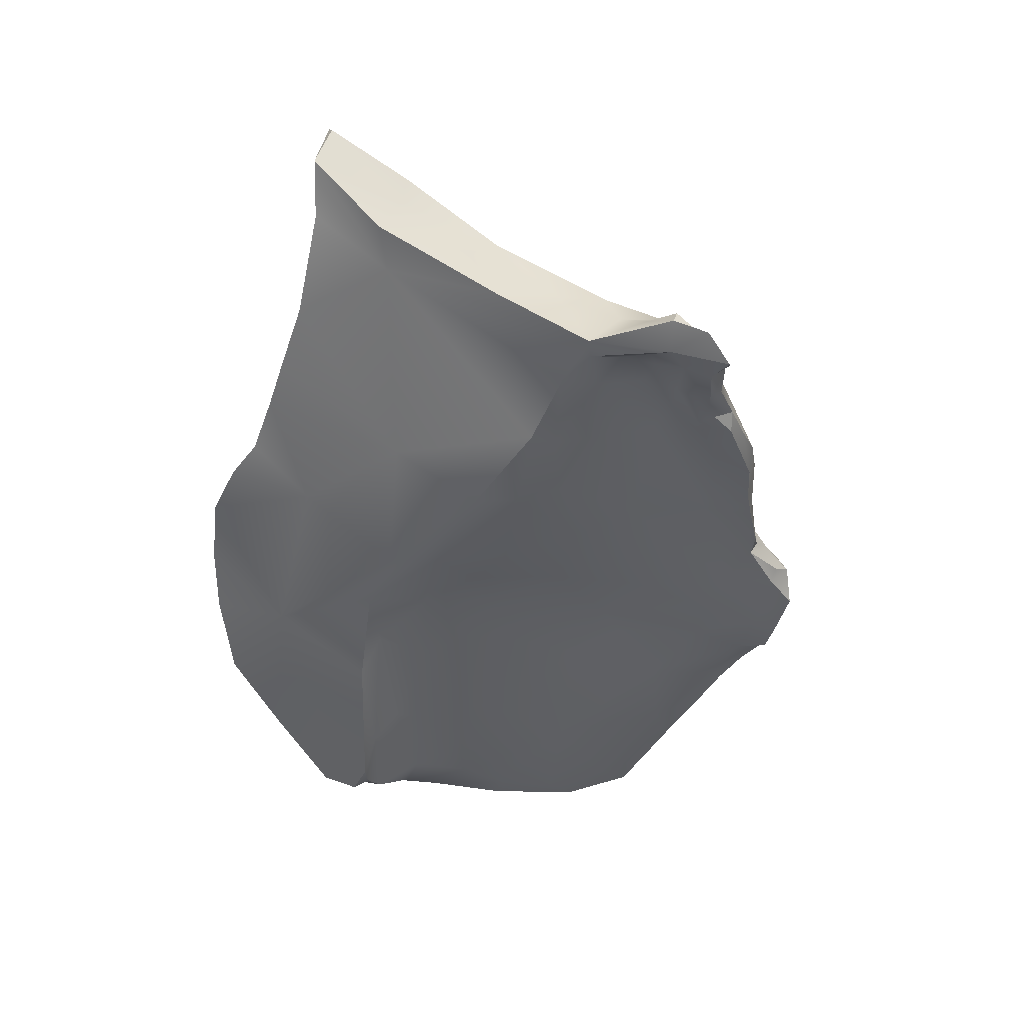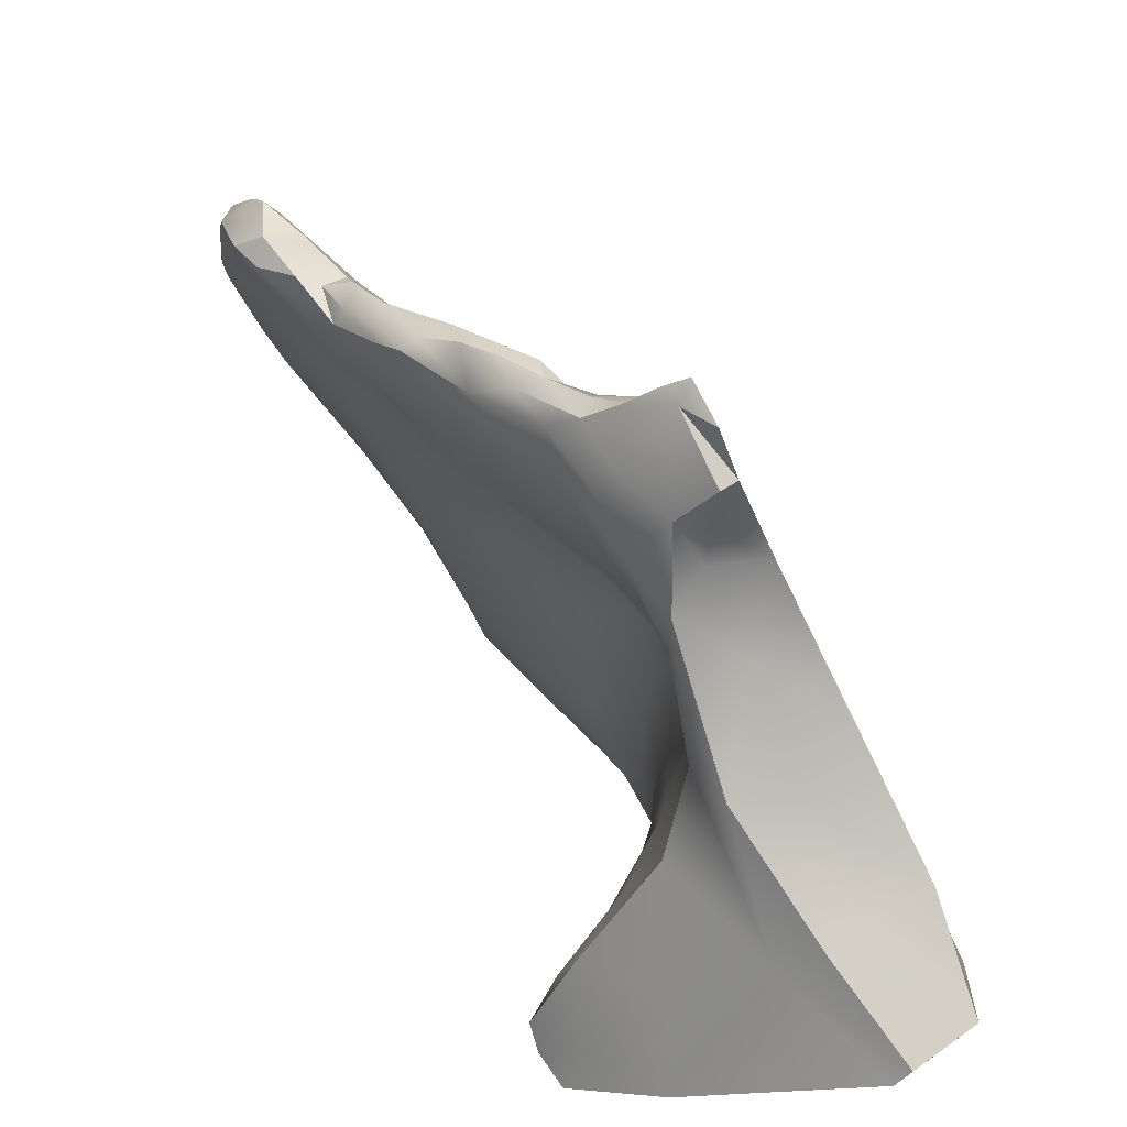
<metadata>
{"format":"obj","ext":"obj","renderer":"f3d","projection":"perspective","resolution":1024,"background":"white","views":[{"elev":25.4,"azim":128.2,"up":"+Z"},{"elev":33.1,"azim":-8.8,"up":"+Y"}]}
</metadata>
<code>
v -20.55 -110.8 1504
v -20.57 -109.6 1504
v -18.88 -111 1503
v -14.53 -126.5 1492
v -15.73 -126.5 1492
v -14.97 -126.1 1493
v -15.73 -126.9 1490
v -15.26 -123.1 1498
v -15.69 -122.6 1499
v -14.49 -122.8 1499
v -14.72 -121.2 1503
v -15.4 -122 1501
v -15.6 -121.2 1503
v -17.45 -114 1505
v -19.71 -112.9 1504
v -30.16 -108.8 1490
v -29.45 -108.3 1491
v -29.64 -109 1491
v -21.12 -123.7 1498
v -20.32 -124.2 1497
v -20.19 -124 1496
v -20.02 -108.1 1504
v -28.85 -109.8 1487
v -29.45 -108.7 1488
v -29.56 -109.2 1487
v -16.03 -122.9 1498
v -16.35 -122.4 1499
v -22.45 -114.8 1491
v -24.67 -114.3 1489
v -21.42 -117 1490
v -23.63 -107.8 1499
v -23.06 -108.2 1500
v -23.66 -107.8 1500
v -16.43 -124.6 1495
v -15.81 -125.6 1494
v -17.09 -125.9 1494
v -29.52 -115.9 1479
v -29.1 -117.1 1479
v -29.25 -117.1 1479
v -30.05 -114.4 1481
v -29.68 -114 1483
v -22.76 -107.7 1501
v -22.49 -108 1500
v -22.05 -107.5 1501
v -21.19 -107.2 1502
v -22.19 -107.3 1502
v -22.32 -110.5 1499
v -20.97 -111.8 1499
v -20.05 -111.3 1501
v -15.64 -117.9 1507
v -17.37 -118.3 1507
v -18.49 -116.1 1506
v -23.5 -121.6 1504
v -21.98 -120.9 1502
v -21.6 -118.3 1504
v -22.89 -108.8 1499
v -21.8 -109 1501
v -22.3 -109.6 1500
v -23.34 -109.6 1498
v -26.28 -121.4 1480
v -25.34 -122.8 1479
v -26.25 -121.6 1478
v -16.48 -125.2 1483
v -17.48 -126.3 1482
v -16.76 -127.1 1484
v -17.55 -127.9 1485
v -18.04 -127.9 1486
v -16.57 -127.5 1487
v -17.73 -127 1491
v -16.96 -126.6 1492
v -16.6 -126.8 1490
v -18.14 -127.4 1488
v -16.39 -127 1489
v -19.9 -127.8 1484
v -18 -127.7 1483
v -19.33 -127.8 1483
v -18.39 -126.8 1492
v -23.14 -124.7 1502
v -22.59 -123.7 1501
v -23.49 -124.2 1502
v -20.82 -126.9 1481
v -21.25 -127.4 1482
v -19.04 -123 1480
v -20.83 -121.9 1479
v -20.3 -124.1 1479
v -19.22 -122.1 1480
v -20.67 -121.1 1481
v -17.56 -120.3 1488
v -16.72 -120 1491
v -18.93 -118.9 1490
v -19.18 -124.1 1479
v -20.99 -125.5 1480
v -18.97 -127 1481
v -19.16 -125.5 1480
v -18.29 -121.4 1483
v -18.46 -122.1 1480
v -14.99 -120.3 1509
v -18 -122.4 1480
v -18.08 -122.5 1501
v -17.28 -122.7 1499
v -19.31 -124.5 1497
v -18.06 -125.5 1481
v -18.18 -124.3 1480
v -17.55 -123.7 1480
v -20.19 -109.2 1503
v -20.75 -109.4 1502
v -19.93 -110.3 1502
v -17.67 -121.9 1504
v -17.58 -121.7 1507
v -15.91 -120.9 1505
v -16.46 -121.8 1501
v -15.61 -123.9 1496
v -16.56 -123.3 1497
v -29.79 -108.4 1489
v -16.74 -121.4 1503
v -23.85 -123 1503
v -23.82 -123.8 1502
v -22.18 -123.1 1500
v -16.73 -118.8 1493
v -17.96 -117.5 1493
v -20.03 -115.7 1493
v -19.82 -117.1 1491
v -19.15 -114.4 1496
v -18.01 -124.8 1496
v -17.76 -123.7 1497
v -18.91 -125.6 1495
v -18.44 -126.3 1494
v -19.64 -119.6 1487
v -18.39 -113.1 1499
v -19.48 -112.9 1498
v -19.96 -122.5 1495
v -20.14 -121.5 1497
v -20.57 -121.4 1499
v -21.14 -124.4 1500
v -20.29 -124.6 1498
v -21.29 -124.2 1499
v -25.16 -109.8 1495
v -14.82 -126.7 1489
v -15.9 -127.3 1486
v -23.57 -123.9 1504
v -21.68 -121.8 1506
v -24.59 -124.1 1503
v -23.94 -125.2 1504
v -24.41 -124.9 1503
v -21.73 -124.5 1501
v -22.45 -124.7 1503
v -21.05 -124.3 1502
v -21.68 -124 1506
v -20.27 -116.2 1505
v -19.4 -119.7 1507
v -20.98 -115.7 1504
v -20.9 -118.1 1503
v -24.73 -109.8 1499
v -26.28 -109.4 1497
v -25.26 -108.7 1499
v -23.49 -109.8 1501
v -23.22 -111.8 1500
v -21.2 -110.1 1501
v -21.28 -119.8 1492
v -22.73 -120.7 1489
v -22.79 -118.3 1491
v -21.35 -109.5 1504
v -22.27 -110.9 1503
v -22.49 -108.7 1502
v -23.66 -122 1486
v -26.73 -117.2 1485
v -23.07 -109.2 1502
v -23.06 -108 1501
v -25.29 -111.3 1496
v -24.41 -108.1 1499
v -23.76 -108.5 1501
v -24.49 -107.8 1499
v -25.41 -107.9 1497
v -24.73 -115.8 1486
v -25.7 -114 1487
v -27.3 -113.2 1485
v -26.28 -108.2 1496
v -25.35 -107.8 1498
v -23.11 -111.7 1495
v -27.1 -109.7 1491
v -24.92 -112.6 1490
v -26.08 -108.3 1495
v -24.82 -109.2 1496
v -26.64 -108.6 1497
v -27.96 -109.5 1493
v -27.14 -109.1 1495
v -27.07 -108.8 1495
v -26.76 -108.6 1494
v -27.41 -108.7 1493
v -27.47 -108.9 1492
v -27.67 -109.1 1493
v -28.12 -109 1492
v -29.48 -112.4 1483
v -29.9 -111.5 1484
v -29.81 -113.4 1482
v -29.15 -111.5 1485
v -29.16 -110.3 1486
v -28.52 -117.5 1481
v -28.24 -113.7 1482
v -29.27 -113.8 1481
v -29.09 -114.9 1479
v -28.31 -118.5 1478
v -28.61 -117.1 1478
v -27.44 -120.1 1479
v -22.65 -122.8 1478
v -24.4 -121.5 1477
v -24.54 -122.5 1477
v -24.07 -123.9 1479
v -24.6 -124 1480
v -23.84 -125.4 1481
v -22.85 -124.8 1479
v -23.33 -125.6 1480
v -22.74 -123.6 1478
v -24.58 -123.1 1478
v -22.47 -121.6 1478
v -24.7 -119.9 1478
v -24.42 -119.4 1478
v -20.93 -118.5 1488
v -14.83 -120.2 1507
v -22.62 -111.5 1501
v -20.91 -108.2 1502
v -20.41 -113.2 1496
v -21.87 -113.5 1494
v -21.86 -124.7 1488
v -20.86 -123.8 1491
v -20.22 -125.5 1492
v -22.06 -119 1484
v -22.87 -117.1 1487
v -23.83 -117.4 1484
v -25.54 -116.9 1481
v -25.53 -120.4 1477
v -26.37 -119.6 1477
v -27.07 -119.7 1478
v -26.34 -120.9 1478
v -27.64 -118.3 1478
v -27.09 -110.9 1489
v -27.67 -111.4 1487
v -28.75 -108.9 1492
v -28.43 -108.4 1490
v -28.69 -108.4 1491
v -28.86 -108.5 1489
v -28.54 -109.3 1488
v -27.64 -116.1 1479
v -28.8 -115.7 1478
v -27.12 -117.6 1477
v -29.87 -110.5 1486
v -29.31 -108 1489
v -29.84 -108.7 1488
v -19.7 -123.2 1504
v -27.53 -113.6 1489
v -29.9 -109.9 1489
v -27.98 -112 1490
v -30 -109.3 1487
v -30.37 -109.9 1487
v -30.36 -111 1486
v -30.3 -112.4 1484
v -29.78 -111.8 1487
v -28.42 -110.3 1492
v -30.36 -109.3 1488
v -28.83 -109.4 1492
v -21.48 -106.6 1502
v -26.15 -117.9 1478
v -23.06 -120 1479
v -24.01 -108.7 1498
v -17.06 -121.5 1510
v -22.13 -126.6 1481
v -22.87 -126.9 1482
v -16.66 -121 1510
v -22.05 -127.3 1483
v -21.81 -126.4 1486
v -20.24 -127.4 1486
v -19.4 -126.6 1492
v -19.63 -125.8 1495
v -20.02 -124.2 1493
v -19.94 -125 1494
v -19.83 -120.1 1496
v -19.84 -119.1 1499
v -20.61 -116.3 1503
v -20.13 -118 1501
v -20 -117.2 1500
v -20.78 -114.7 1503
v -20.46 -115.6 1500
v -21.61 -113.6 1500
v -21.75 -112.6 1502
v -20.69 -118.3 1494
v -21.6 -116.8 1494
v -22.99 -126.6 1483
v -23.43 -125.5 1483
v -21.86 -120.3 1481
v -20.37 -126.5 1489
v -19.98 -118.8 1496
v -20.05 -121.8 1494
v -20.51 -116.3 1497
v -19.92 -117.8 1498
v -20.44 -117.3 1496
v -21.88 -114.7 1497
v -19.44 -127.2 1489
v -20.43 -127 1488
v -19.08 -120.8 1484
v -20.56 -120.3 1483
v -24.53 -123 1482
v -14.25 -125.9 1494
v -14.5 -123.7 1497
v -14.08 -124.6 1496
v -24.49 -117.8 1489
v -24.61 -114.8 1492
v -26.45 -112.1 1493
v -25.34 -122.4 1477
v -25.34 -121.5 1477
v -14.91 -125.6 1494
v -18.84 -122.4 1508
v -21.17 -106.8 1503
v -18.35 -118.9 1508
v -21.36 -112 1504
v -21.36 -113 1504
v -20.85 -106.3 1503
v -20.47 -108.3 1504
v -19.16 -111.1 1502
v -18.72 -112 1501
v -14.57 -122.1 1501
v -17.8 -115.4 1496
v -20.44 -106.9 1504
v -15.33 -126.6 1486
v -17.9 -121.7 1481
v -16.99 -120.8 1487
v -15.89 -117.8 1505
v -16.35 -118 1498
v -15.62 -123.9 1489
v -17.4 -122.9 1482
v -15.29 -121.8 1495
v -20.04 -108.2 1503
v -18.88 -111 1503
v -14.53 -126.5 1492
v -14.49 -122.8 1499
v -14.72 -121.2 1503
v -17.45 -114 1505
v -30.16 -108.8 1490
v -30.16 -108.8 1490
v -29.45 -108.3 1491
v -29.45 -108.3 1491
v -29.45 -108.3 1491
v -29.64 -109 1491
v -20.32 -124.2 1497
v -20.32 -124.2 1497
v -20.32 -124.2 1497
v -20.19 -124 1496
v -20.02 -108.1 1504
v -20.02 -108.1 1504
v -20.02 -108.1 1504
v -29.45 -108.7 1488
v -29.56 -109.2 1487
v -29.56 -109.2 1487
v -23.63 -107.8 1499
v -23.63 -107.8 1499
v -23.06 -108.2 1500
v -23.66 -107.8 1500
v -23.66 -107.8 1500
v -23.66 -107.8 1500
v -29.52 -115.9 1479
v -29.52 -115.9 1479
v -29.25 -117.1 1479
v -30.05 -114.4 1481
v -22.76 -107.7 1501
v -21.19 -107.2 1502
v -21.19 -107.2 1502
v -22.19 -107.3 1502
v -22.19 -107.3 1502
v -22.19 -107.3 1502
v -15.64 -117.9 1507
v -23.5 -121.6 1504
v -21.6 -118.3 1504
v -26.25 -121.6 1478
v -16.48 -125.2 1483
v -22.59 -123.7 1501
v -22.59 -123.7 1501
v -19.04 -123 1480
v -19.04 -123 1480
v -20.3 -124.1 1479
v -19.22 -122.1 1480
v -19.18 -124.1 1479
v -18.46 -122.1 1480
v -18.46 -122.1 1480
v -14.99 -120.3 1509
v -14.99 -120.3 1509
v -14.99 -120.3 1509
v -18 -122.4 1480
v -18 -122.4 1480
v -19.31 -124.5 1497
v -19.31 -124.5 1497
v -18.18 -124.3 1480
v -18.18 -124.3 1480
v -17.55 -123.7 1480
v -17.55 -123.7 1480
v -18.39 -113.1 1499
v -21.14 -124.4 1500
v -20.29 -124.6 1498
v -20.29 -124.6 1498
v -21.29 -124.2 1499
v -14.82 -126.7 1489
v -24.59 -124.1 1503
v -23.94 -125.2 1504
v -24.41 -124.9 1503
v -21.68 -124 1506
v -20.27 -116.2 1505
v -21.35 -109.5 1504
v -23.06 -108 1501
v -24.49 -107.8 1499
v -25.41 -107.9 1497
v -25.35 -107.8 1498
v -26.08 -108.3 1495
v -26.64 -108.6 1497
v -27.96 -109.5 1493
v -27.96 -109.5 1493
v -27.14 -109.1 1495
v -26.76 -108.6 1494
v -27.41 -108.7 1493
v -27.41 -108.7 1493
v -27.47 -108.9 1492
v -27.47 -108.9 1492
v -27.47 -108.9 1492
v -28.12 -109 1492
v -28.12 -109 1492
v -28.12 -109 1492
v -29.48 -112.4 1483
v -29.9 -111.5 1484
v -29.9 -111.5 1484
v -29.16 -110.3 1486
v -29.27 -113.8 1481
v -29.09 -114.9 1479
v -28.31 -118.5 1478
v -27.44 -120.1 1479
v -24.54 -122.5 1477
v -22.74 -123.6 1478
v -24.7 -119.9 1478
v -14.83 -120.2 1507
v -28.75 -108.9 1492
v -28.75 -108.9 1492
v -28.43 -108.4 1490
v -28.69 -108.4 1491
v -28.8 -115.7 1478
v -28.8 -115.7 1478
v -27.12 -117.6 1477
v -29.87 -110.5 1486
v -29.31 -108 1489
v -29.31 -108 1489
v -30 -109.3 1487
v -30 -109.3 1487
v -30.37 -109.9 1487
v -30.36 -111 1486
v -30.3 -112.4 1484
v -30.36 -109.3 1488
v -21.48 -106.6 1502
v -17.06 -121.5 1510
v -17.06 -121.5 1510
v -16.66 -121 1510
v -16.66 -121 1510
v -19.63 -125.8 1495
v -14.25 -125.9 1494
v -14.5 -123.7 1497
v -14.08 -124.6 1496
v -25.34 -122.4 1477
v -25.34 -122.4 1477
v -25.34 -122.4 1477
v -25.34 -121.5 1477
v -18.84 -122.4 1508
v -21.17 -106.8 1503
v -21.17 -106.8 1503
v -18.35 -118.9 1508
v -21.36 -112 1504
v -20.85 -106.3 1503
v -20.85 -106.3 1503
v -20.85 -106.3 1503
v -20.47 -108.3 1504
v -20.47 -108.3 1504
v -20.47 -108.3 1504
v -19.16 -111.1 1502
v -14.57 -122.1 1501
v -20.44 -106.9 1504
v -20.44 -106.9 1504
v -15.33 -126.6 1486
v -17.9 -121.7 1481
v -17.9 -121.7 1481
v -16.99 -120.8 1487
v -20.04 -108.2 1503
v -20.04 -108.2 1503
g grp1
f 3 2 1
f 6 5 4
f 5 7 4
f 10 9 8
f 13 12 11
f 3 15 14
f 18 17 16
f 21 20 19
f 3 22 2
f 9 10 12
f 25 24 23
f 27 26 9
f 30 29 28
f 33 32 31
f 36 35 34
f 39 38 37
f 41 40 38
f 43 356 42
f 46 45 44
f 49 48 47
f 52 51 50
f 55 54 53
f 57 56 43
f 59 56 58
f 62 61 60
f 65 64 63
f 68 67 66
f 71 70 69
f 36 70 35
f 69 72 71
f 71 72 73
f 67 74 66
f 66 76 75
f 77 69 70
f 80 79 78
f 82 81 76
f 85 84 83
f 83 84 86
f 379 84 87
f 90 89 88
f 91 85 83
f 94 93 92
f 96 379 95
f 14 52 50
f 50 51 97
f 14 15 52
f 376 381 98
f 101 100 99
f 75 65 66
f 93 102 64
f 103 102 94
f 104 377 386
f 15 3 1
f 5 35 70
f 107 106 105
f 110 109 108
f 111 12 13
f 12 27 9
f 113 112 26
f 112 113 34
f 112 34 35
f 26 27 113
f 337 339 114
f 100 27 111
f 99 111 115
f 118 117 116
f 120 119 89
f 120 122 121
f 120 121 123
f 125 101 124
f 127 124 126
f 128 90 88
f 123 130 129
f 132 131 346
f 19 133 346
f 133 132 346
f 136 135 134
f 118 19 398
f 136 134 374
f 59 47 137
f 79 395 78
f 68 139 138
f 116 54 118
f 141 370 140
f 116 142 53
f 117 80 142
f 140 144 143
f 402 78 401
f 375 117 118
f 375 80 117
f 146 78 145
f 146 147 401
f 148 401 147
f 151 150 149
f 66 74 76
f 152 54 55
f 155 154 153
f 153 157 156
f 49 47 158
f 161 160 159
f 30 28 122
f 164 163 162
f 166 165 160
f 163 164 167
f 167 164 168
f 402 142 80
f 156 155 153
f 153 169 157
f 155 171 170
f 172 170 357
f 407 353 173
f 175 29 174
f 174 176 175
f 169 153 154
f 155 178 177
f 181 180 179
f 183 137 182
f 177 184 155
f 154 185 169
f 185 154 186
f 154 411 186
f 184 187 414
f 187 184 177
f 190 189 188
f 192 191 416
f 416 191 187
f 195 194 193
f 196 424 425
f 196 197 176
f 38 198 41
f 201 200 199
f 38 39 202
f 203 430 361
f 166 198 60
f 198 204 60
f 60 204 62
f 207 206 205
f 371 141 150
f 102 103 63
f 210 209 208
f 212 208 211
f 214 213 208
f 206 216 215
f 434 217 215
f 218 90 128
f 30 122 90
f 219 110 11
f 141 403 150
f 163 156 220
f 145 147 146
f 190 137 180
f 105 106 221
f 49 158 107
f 223 222 123
f 226 225 224
f 48 222 179
f 179 222 223
f 228 218 227
f 174 228 229
f 379 87 95
f 43 56 355
f 406 363 357
f 223 28 181
f 181 28 29
f 230 174 229
f 233 232 231
f 234 233 231
f 232 233 235
f 431 234 372
f 234 431 233
f 237 236 29
f 188 137 190
f 421 417 418
f 191 422 412
f 238 413 423
f 240 419 239
f 242 241 180
f 244 201 243
f 235 430 203
f 198 202 204
f 245 244 243
f 237 175 176
f 197 196 246
f 27 100 113
f 236 242 180
f 199 196 176
f 340 239 247
f 114 339 444
f 114 444 248
f 24 445 241
f 13 11 110
f 148 249 109
f 252 251 250
f 253 248 350
f 253 350 351
f 443 254 253
f 255 254 443
f 256 255 426
f 41 257 450
f 166 257 41
f 250 257 166
f 258 251 252
f 342 338 251
f 114 259 337
f 251 451 448
f 259 253 254
f 448 449 257
f 257 251 448
f 251 338 451
f 251 257 250
f 450 257 449
f 259 248 253
f 259 114 248
f 41 450 40
f 362 256 195
f 195 256 426
f 426 255 443
f 246 446 197
f 427 447 352
f 350 248 444
f 242 24 241
f 258 185 260
f 436 260 185
f 342 260 436
f 17 18 437
f 341 238 439
f 340 240 239
f 438 241 445
f 23 197 25
f 236 237 242
f 241 438 180
f 238 420 439
f 420 238 423
f 415 187 177
f 366 261 364
f 430 235 233
f 233 431 430
f 262 243 230
f 235 442 232
f 263 230 227
f 415 177 410
f 59 137 183
f 264 59 183
f 402 80 78
f 230 176 174
f 29 228 174
f 179 137 47
f 59 264 56
f 264 354 56
f 355 56 354
f 170 406 357
f 156 167 171
f 170 171 168
f 57 58 56
f 47 59 58
f 29 30 228
f 227 229 228
f 228 30 218
f 49 130 48
f 383 265 109
f 267 266 82
f 213 211 208
f 453 384 268
f 53 54 116
f 271 270 269
f 127 273 272
f 147 101 99
f 273 388 343
f 273 126 388
f 275 131 274
f 131 132 276
f 277 132 133
f 132 277 276
f 279 152 278
f 278 281 280
f 144 140 400
f 284 283 282
f 382 83 86
f 286 159 285
f 160 224 225
f 270 288 287
f 289 87 263
f 263 215 217
f 147 145 134
f 266 267 212
f 290 272 226
f 292 291 285
f 295 294 293
f 291 294 295
f 276 277 294
f 280 294 277
f 133 152 279
f 296 282 283
f 293 282 296
f 279 280 277
f 277 133 279
f 276 294 291
f 286 293 296
f 225 159 160
f 292 285 159
f 274 226 275
f 225 274 292
f 274 225 226
f 225 292 159
f 293 286 295
f 290 226 224
f 270 290 224
f 287 267 269
f 267 287 210
f 267 210 212
f 270 287 269
f 270 224 288
f 454 455 150
f 281 282 280
f 280 279 278
f 295 285 291
f 292 276 291
f 276 292 131
f 274 131 292
f 275 346 131
f 344 389 396
f 101 126 124
f 126 273 127
f 457 226 272
f 290 298 297
f 81 266 92
f 266 211 92
f 87 300 299
f 87 289 300
f 205 215 85
f 82 76 74
f 290 270 298
f 74 269 82
f 82 269 267
f 212 211 266
f 207 205 433
f 215 263 84
f 263 87 84
f 289 227 300
f 128 227 218
f 300 227 128
f 218 30 90
f 289 263 227
f 231 216 206
f 287 288 210
f 224 165 301
f 209 288 301
f 297 298 271
f 304 303 302
f 166 41 198
f 306 305 161
f 400 140 370
f 306 250 305
f 250 166 305
f 250 306 252
f 307 252 306
f 301 60 209
f 61 62 308
f 262 217 434
f 217 230 263
f 461 309 207
f 214 61 308
f 6 302 310
f 288 224 301
f 209 210 288
f 212 210 208
f 61 214 208
f 214 432 213
f 207 309 206
f 262 230 217
f 262 434 245
f 231 442 216
f 372 234 464
f 462 372 464
f 61 209 60
f 60 301 166
f 198 38 202
f 203 361 359
f 360 429 440
f 243 201 199
f 37 38 40
f 429 195 428
f 199 424 196
f 180 438 190
f 187 415 416
f 191 412 414
f 185 258 169
f 307 169 258
f 252 307 258
f 298 270 271
f 237 23 242
f 411 154 155
f 177 173 410
f 137 188 182
f 237 29 175
f 264 182 408
f 269 74 271
f 236 181 29
f 137 179 180
f 264 183 182
f 397 19 20
f 177 409 173
f 307 306 169
f 172 178 170
f 148 109 311
f 123 121 223
f 223 181 179
f 409 407 173
f 264 408 354
f 407 358 353
f 293 294 282
f 101 125 100
f 306 296 169
f 442 235 203
f 305 166 160
f 306 286 296
f 171 167 168
f 406 367 363
f 401 78 146
f 199 230 243
f 284 163 220
f 156 163 167
f 156 157 220
f 160 161 305
f 283 284 220
f 164 368 168
f 42 46 44
f 122 28 121
f 121 28 223
f 48 179 47
f 106 57 221
f 57 43 221
f 424 199 200
f 158 47 58
f 77 297 69
f 221 43 365
f 44 45 43
f 312 368 164
f 149 150 313
f 315 151 314
f 163 284 315
f 283 157 296
f 306 161 286
f 165 224 160
f 286 161 159
f 397 398 19
f 414 187 191
f 284 281 315
f 403 140 143
f 261 316 364
f 106 107 158
f 312 470 452
f 219 383 109
f 162 317 312
f 163 315 314
f 54 152 133
f 151 152 55
f 278 152 151
f 150 151 371
f 271 74 67
f 118 398 375
f 457 275 226
f 141 371 370
f 145 78 134
f 133 118 54
f 345 275 457
f 275 345 346
f 101 147 135
f 135 147 134
f 107 318 49
f 130 49 319
f 222 130 123
f 128 299 300
f 92 213 378
f 81 82 266
f 271 72 297
f 272 290 297
f 77 272 297
f 246 196 425
f 222 48 130
f 249 147 99
f 108 249 99
f 164 162 312
f 320 12 10
f 321 119 120
f 322 466 347
f 49 318 319
f 123 321 120
f 323 65 63
f 282 281 284
f 110 108 115
f 115 111 13
f 213 92 211
f 95 324 96
f 195 193 428
f 142 116 117
f 403 141 140
f 150 465 454
f 311 109 265
f 115 108 99
f 75 64 65
f 113 124 34
f 125 124 113
f 310 35 6
f 310 112 35
f 303 8 112
f 112 8 26
f 9 26 8
f 148 147 249
f 110 115 13
f 272 77 127
f 149 314 151
f 429 360 195
f 176 197 237
f 170 178 155
f 195 360 362
f 19 118 133
f 102 63 64
f 93 64 75
f 93 94 102
f 91 83 390
f 104 391 377
f 325 95 88
f 237 197 23
f 467 473 348
f 95 299 88
f 94 380 103
f 299 95 87
f 89 90 120
f 128 88 299
f 215 84 85
f 81 92 93
f 76 81 93
f 319 129 130
f 69 297 72
f 111 99 100
f 36 127 70
f 124 127 36
f 124 36 34
f 100 125 113
f 286 285 295
f 68 72 67
f 72 271 67
f 93 75 76
f 68 73 72
f 6 35 5
f 5 70 71
f 7 5 71
f 73 7 71
f 441 442 203
f 326 394 319
f 327 119 321
f 230 229 227
f 332 319 318
f 327 321 394
f 328 333 399
f 309 231 206
f 334 327 477
f 335 326 435
f 326 336 369
f 380 94 378
f 329 328 373
f 328 480 373
f 460 330 459
f 249 108 109
f 433 205 85
f 10 8 303
f 331 471 478
f 258 260 342
f 166 301 165
f 280 282 294
f 378 94 92
f 442 231 232
f 465 150 403
f 368 312 452
f 171 155 156
f 330 458 328
f 89 328 483
f 332 336 326
f 262 245 243
f 157 169 296
f 459 330 334
f 356 43 355
f 327 334 330
f 90 122 120
f 163 314 162
f 58 57 158
f 242 23 24
f 150 455 313
f 151 281 278
f 236 180 181
f 234 231 464
f 215 205 206
f 158 57 106
f 328 89 119
f 315 281 151
f 176 230 199
f 27 12 111
f 332 331 349
f 283 220 157
f 209 61 208
f 484 476 107
f 479 470 312
f 251 258 342
f 326 319 332
f 302 303 310
f 303 112 310
f 68 66 139
f 139 66 65
f 73 68 138
f 73 138 7
f 138 4 7
f 127 77 70
f 365 485 221
f 107 105 484
f 119 330 328
f 138 139 323
f 11 12 320
f 323 139 65
f 365 472 485
f 387 329 392
f 203 359 441
f 43 42 44
f 463 432 214
f 327 335 477
f 326 335 327
f 404 51 52
f 321 123 129
f 15 469 404
f 329 481 483
f 456 51 468
f 63 103 393
f 381 482 98
f 2 474 405
f 468 51 404
f 324 95 325
f 331 332 318
f 483 328 329
f 97 51 456
f 119 327 330
f 88 89 325
f 329 373 392
f 330 460 458
f 480 328 399
f 15 404 52
f 327 394 326
f 331 478 349
f 1 2 405
f 435 326 385
f 469 1 405
f 22 475 2
f 4 302 6
f 105 221 485
f 1 469 15
f 219 109 110
f 328 458 333
f 329 387 481
f 326 369 385

</code>
